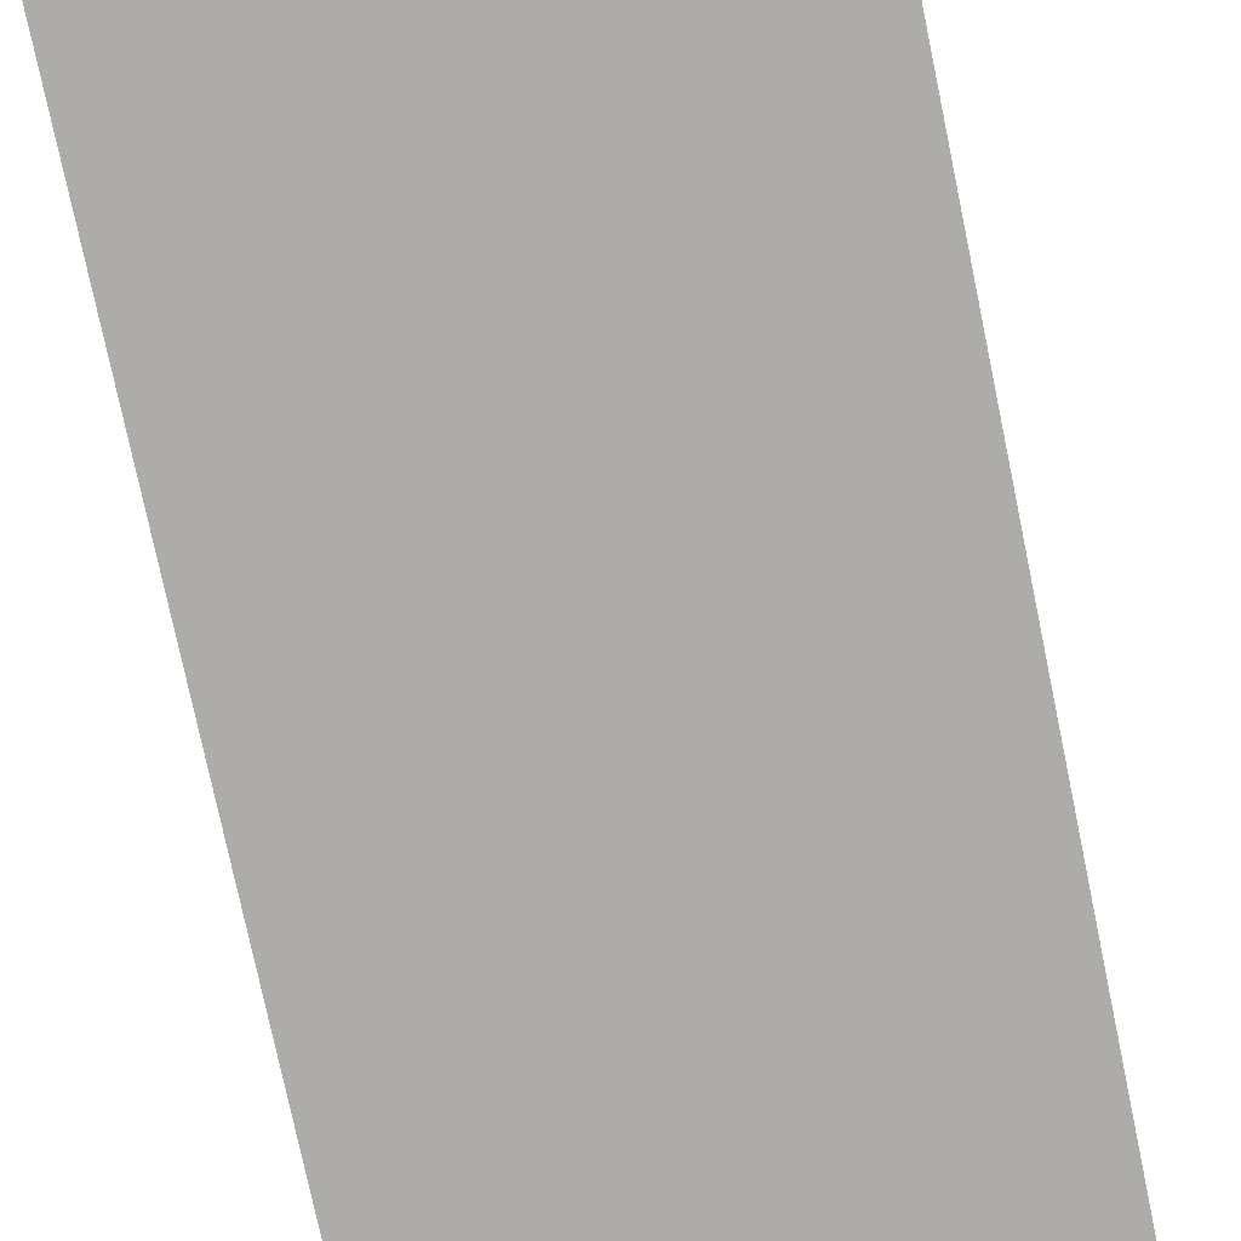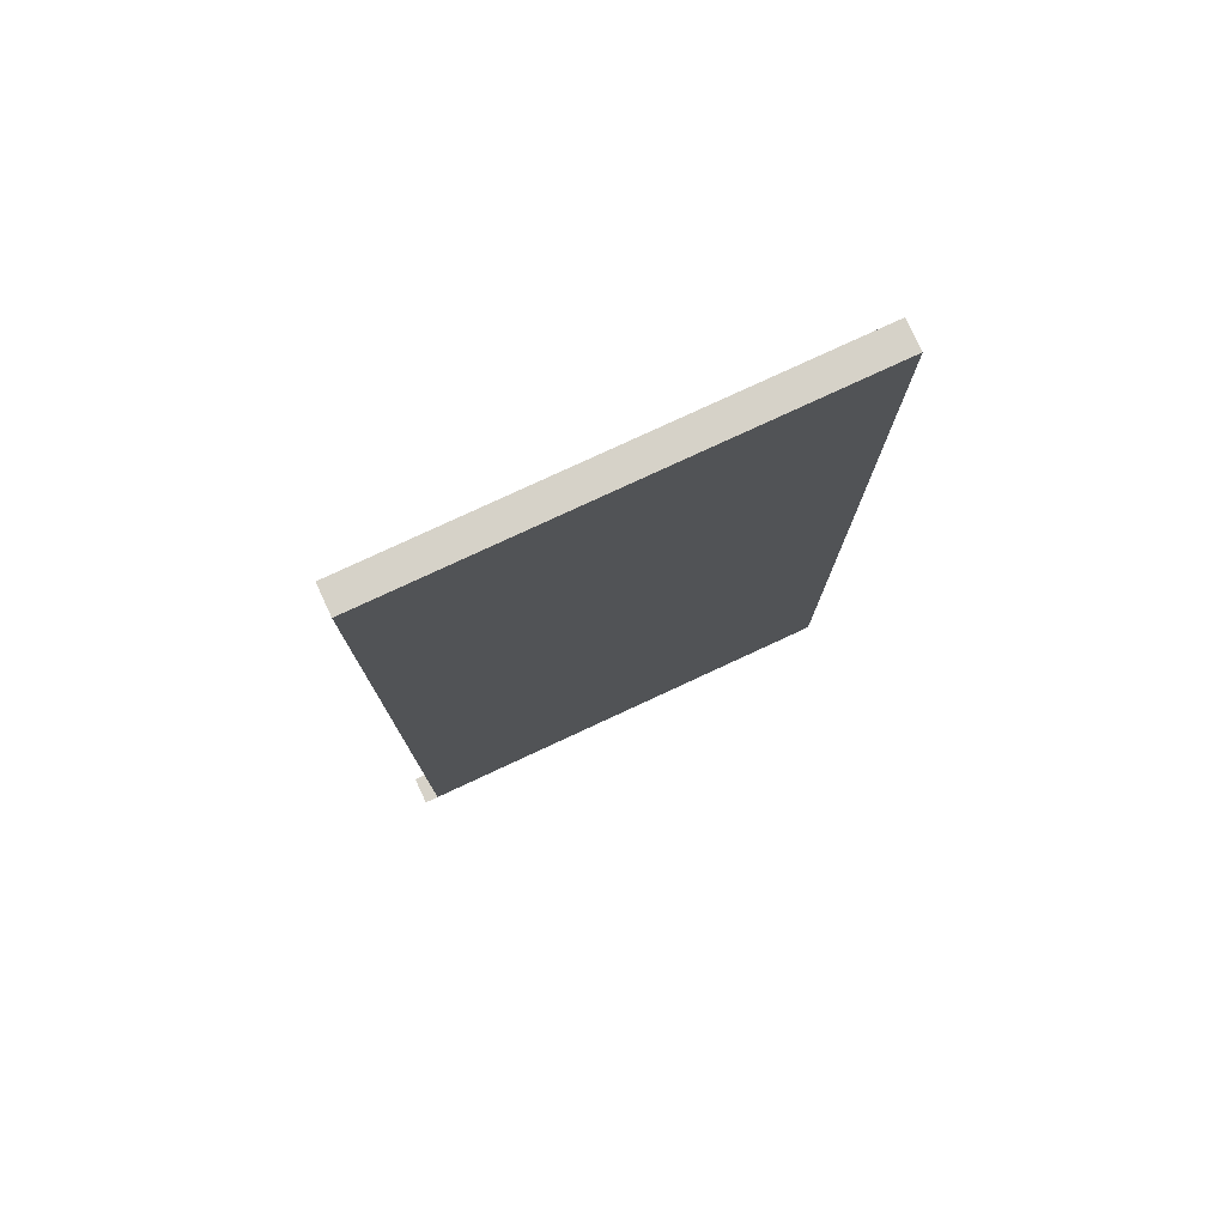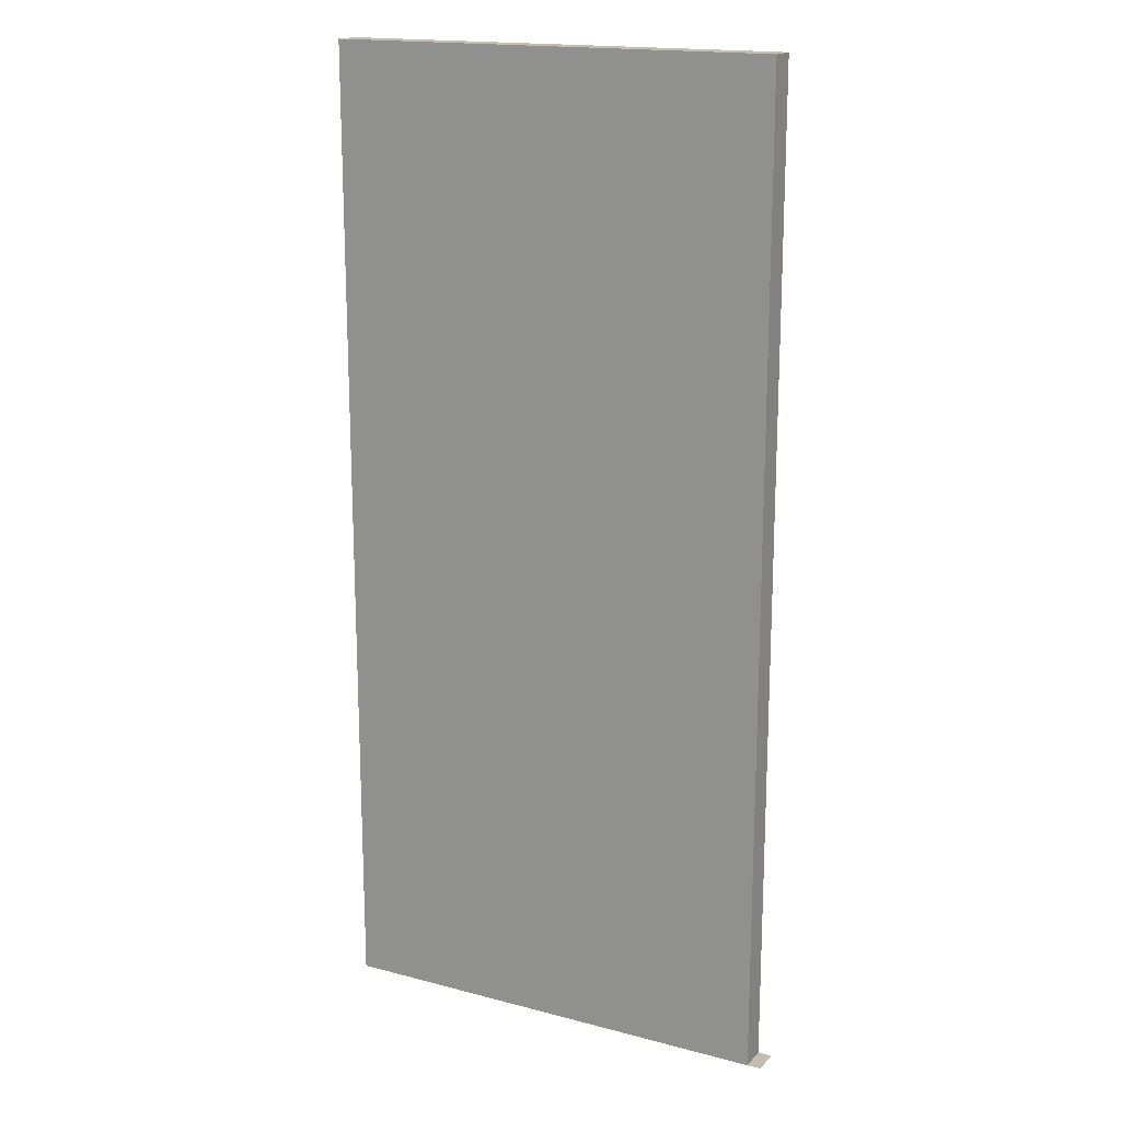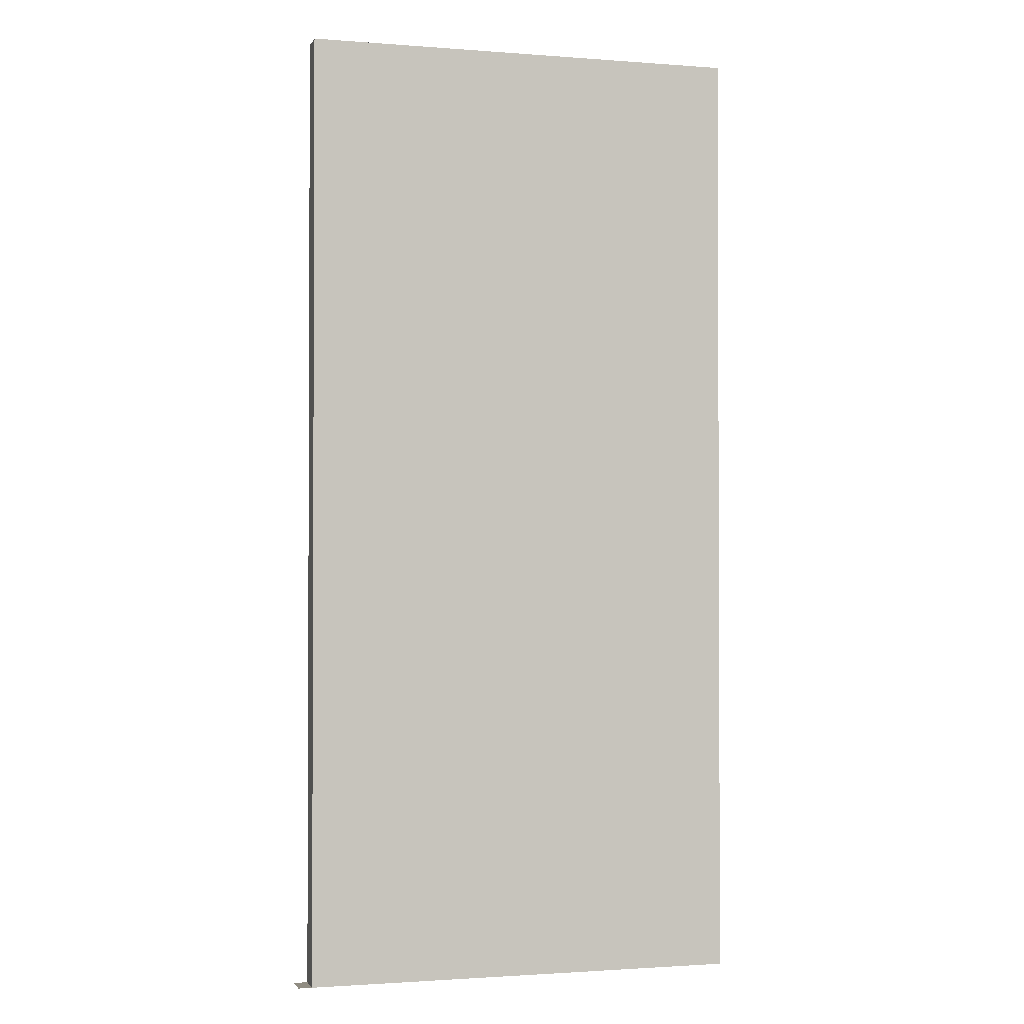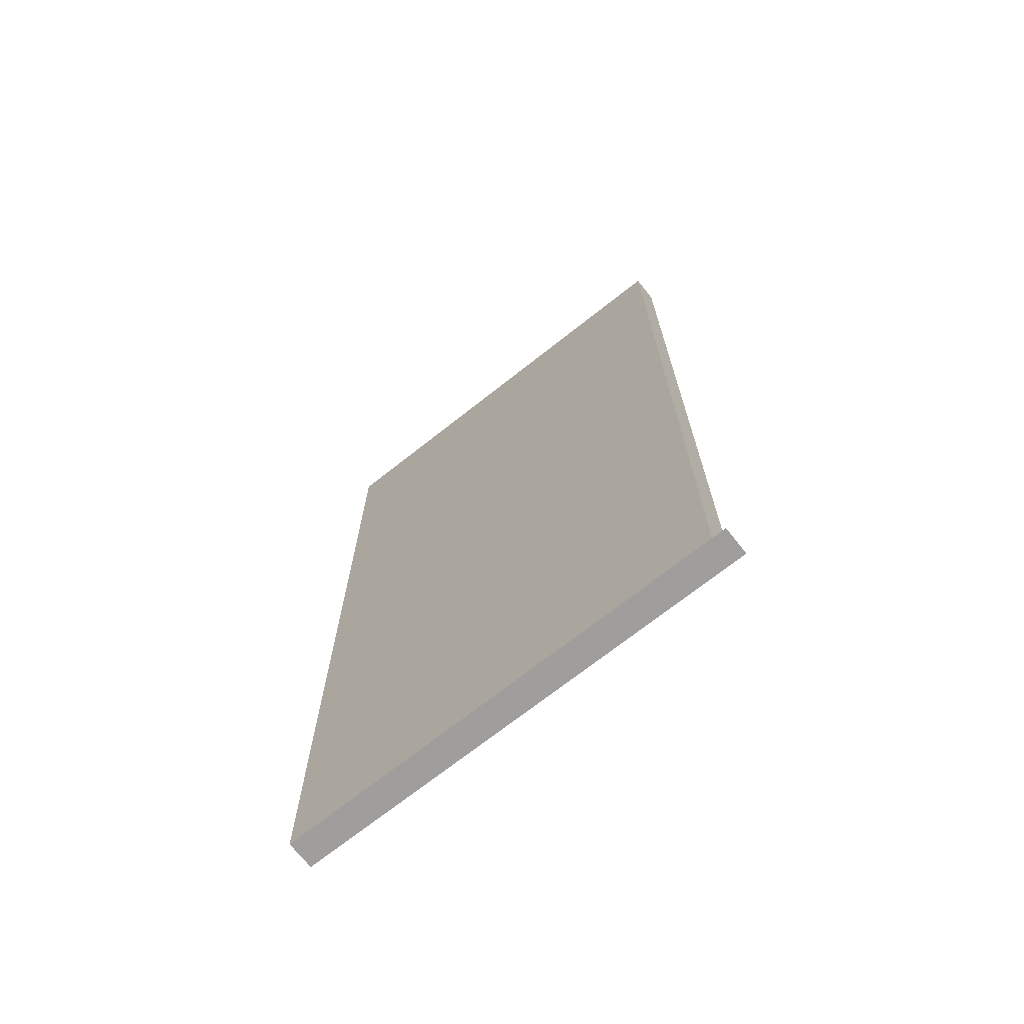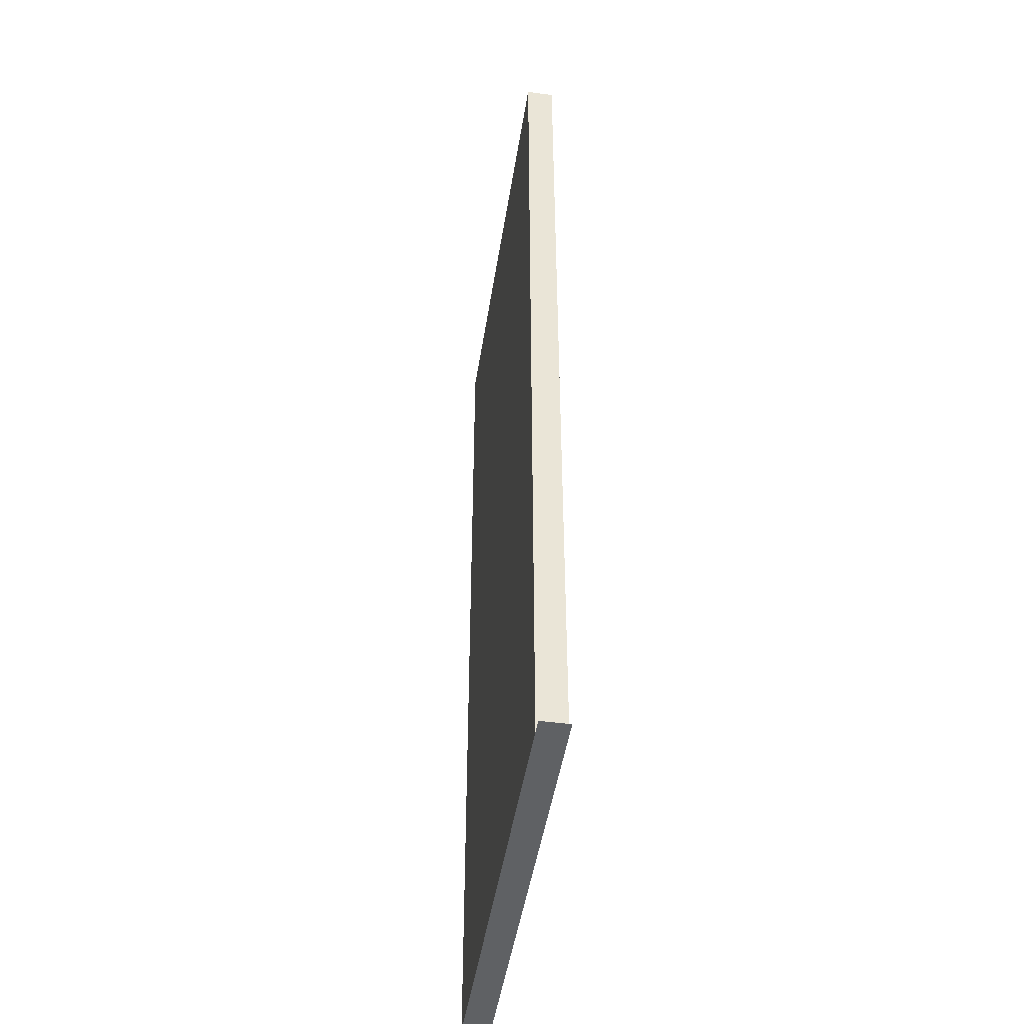
<metadata>
{"format":"obj","ext":"obj","renderer":"f3d","projection":"perspective","resolution":1024,"background":"white","views":[{"elev":-76.6,"azim":11.8,"up":"+Z"},{"elev":78.4,"azim":155.1,"up":"+Y"},{"elev":17.2,"azim":27.7,"up":"+Y"},{"elev":-1.5,"azim":164.3,"up":"+Y"},{"elev":-71.1,"azim":38.3,"up":"+Y"},{"elev":-46.7,"azim":81.3,"up":"+Y"}]}
</metadata>
<code>
o Default
v 2 -5.551e-17 0
v 0 4.375 0
v 2 4.375 0
v 0 -5.551e-17 0
v 0 4.375 0.125
v 2 4.375 0.125
v 2.062 -8.327e-17 0.125
v 0 0 0.125
v 2.062 -1.11e-16 0
v 2 0 0.125
g FridgeDoor
f 1 2 3
f 1 4 2
f 3 5 6
f 3 2 5
f 4 7 8
f 4 9 7
f 8 6 5
f 8 10 6
f 4 5 2
f 4 8 5
f 10 3 6
f 10 1 3

</code>
